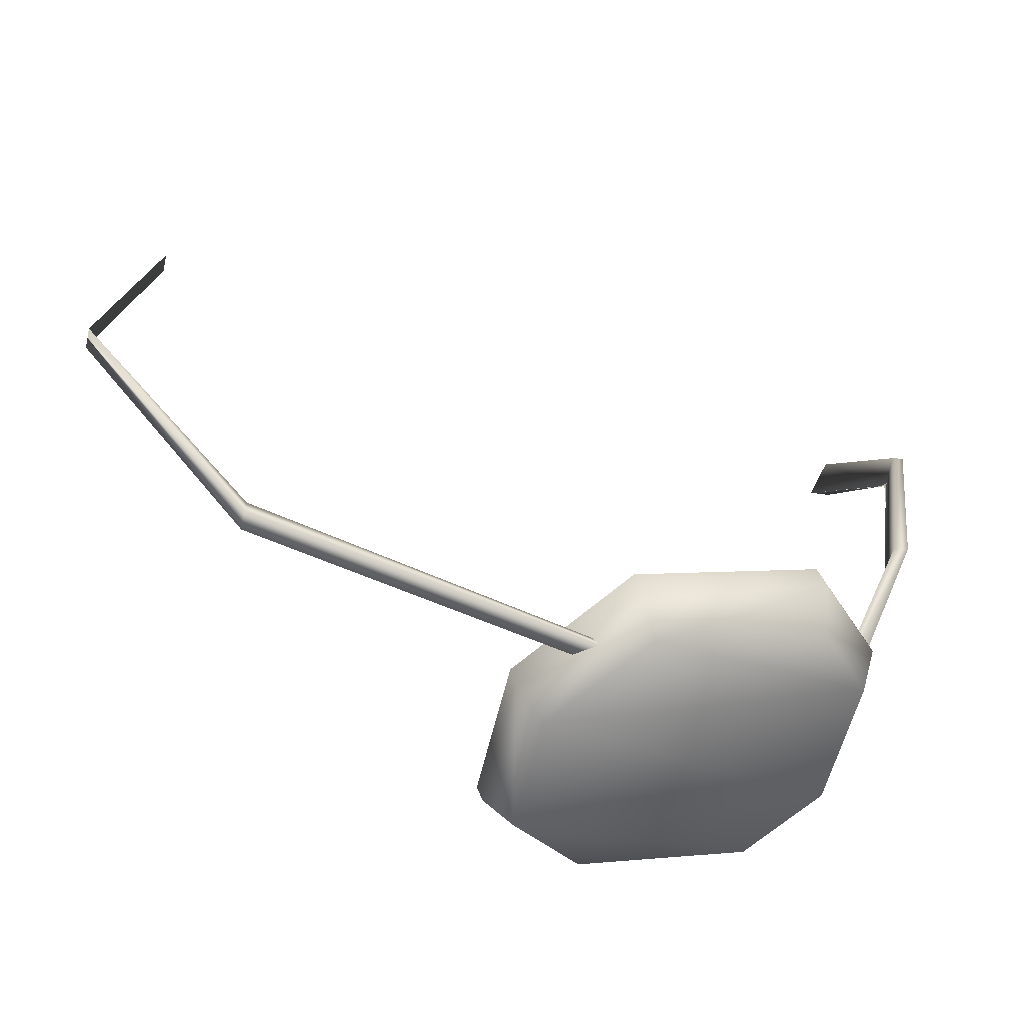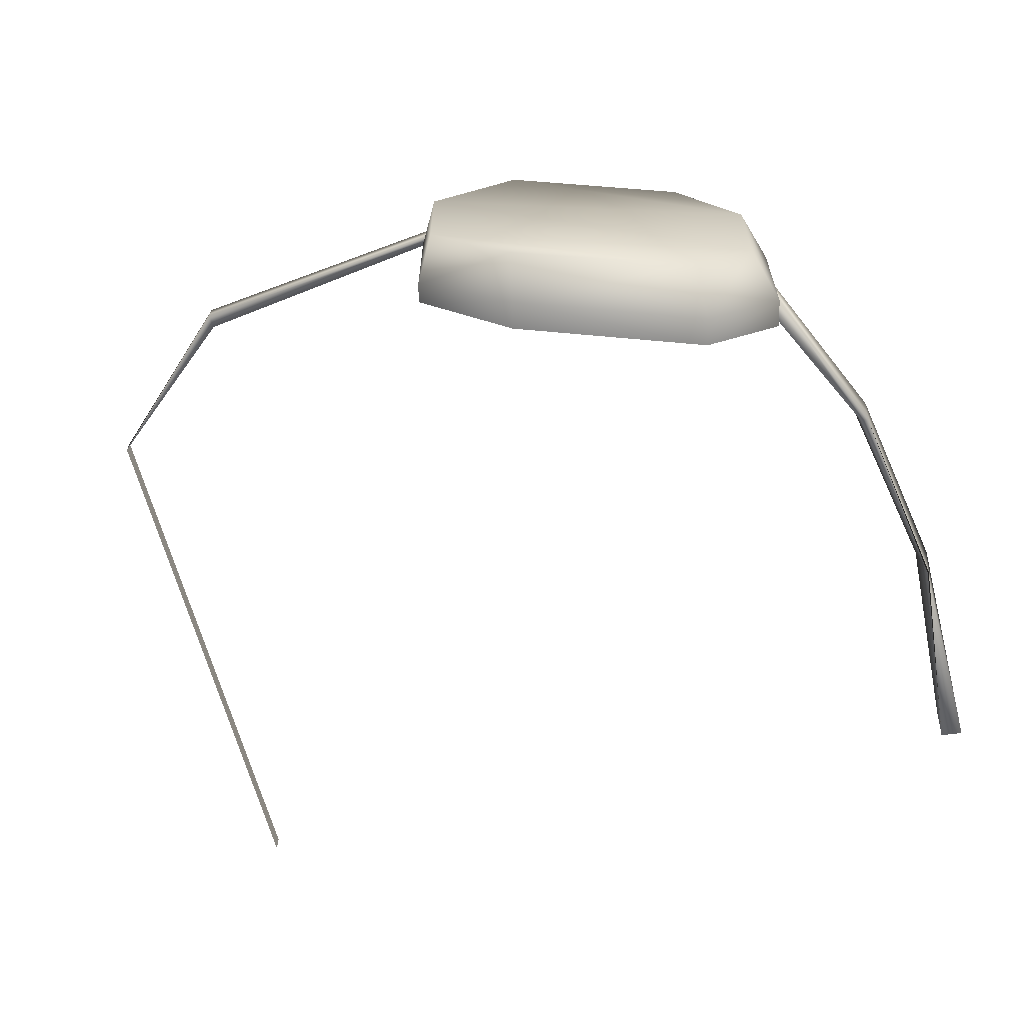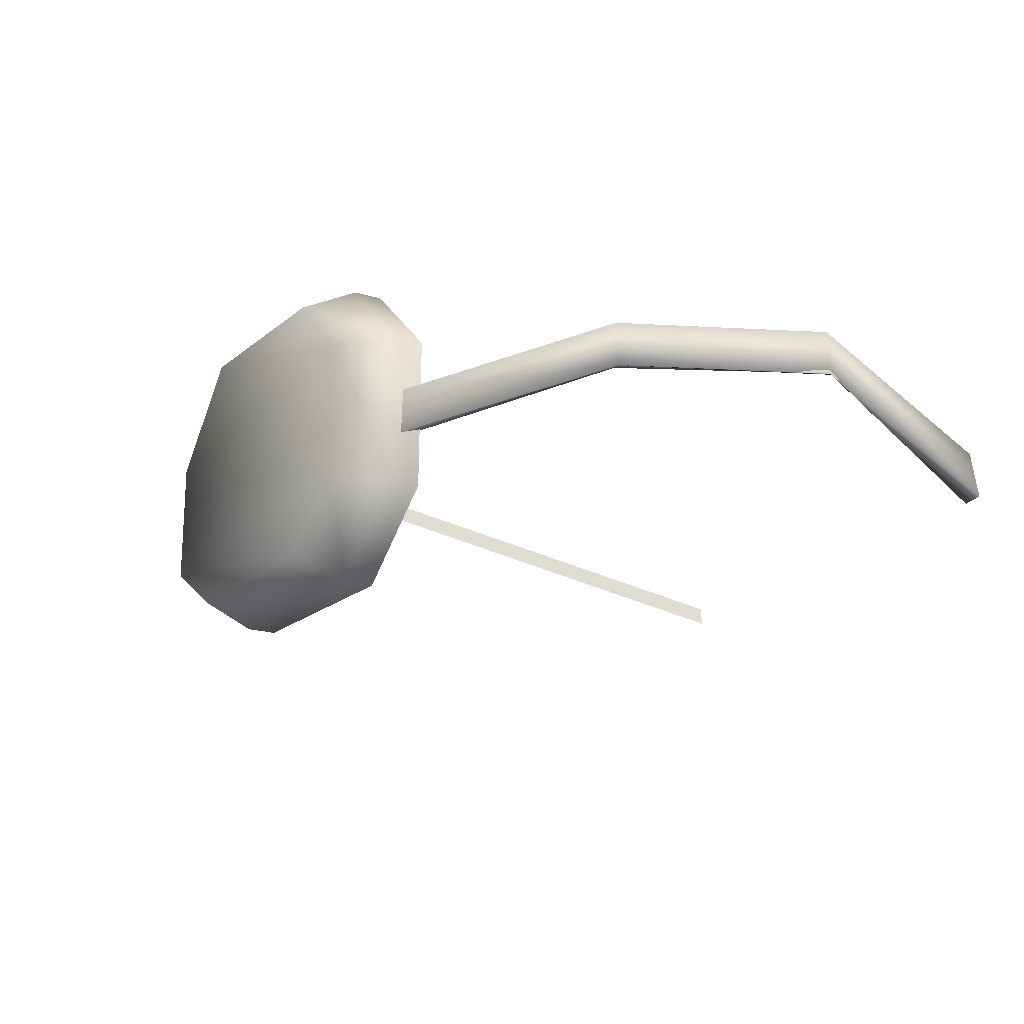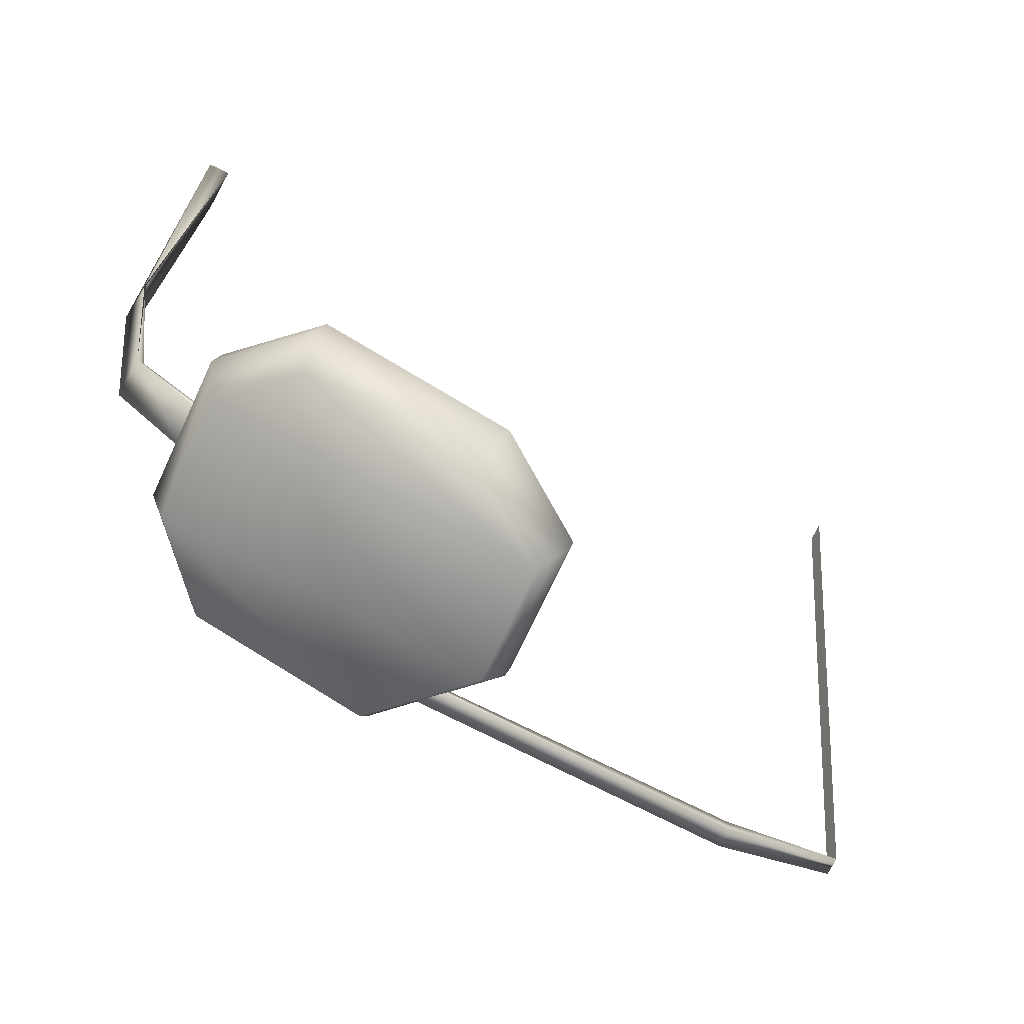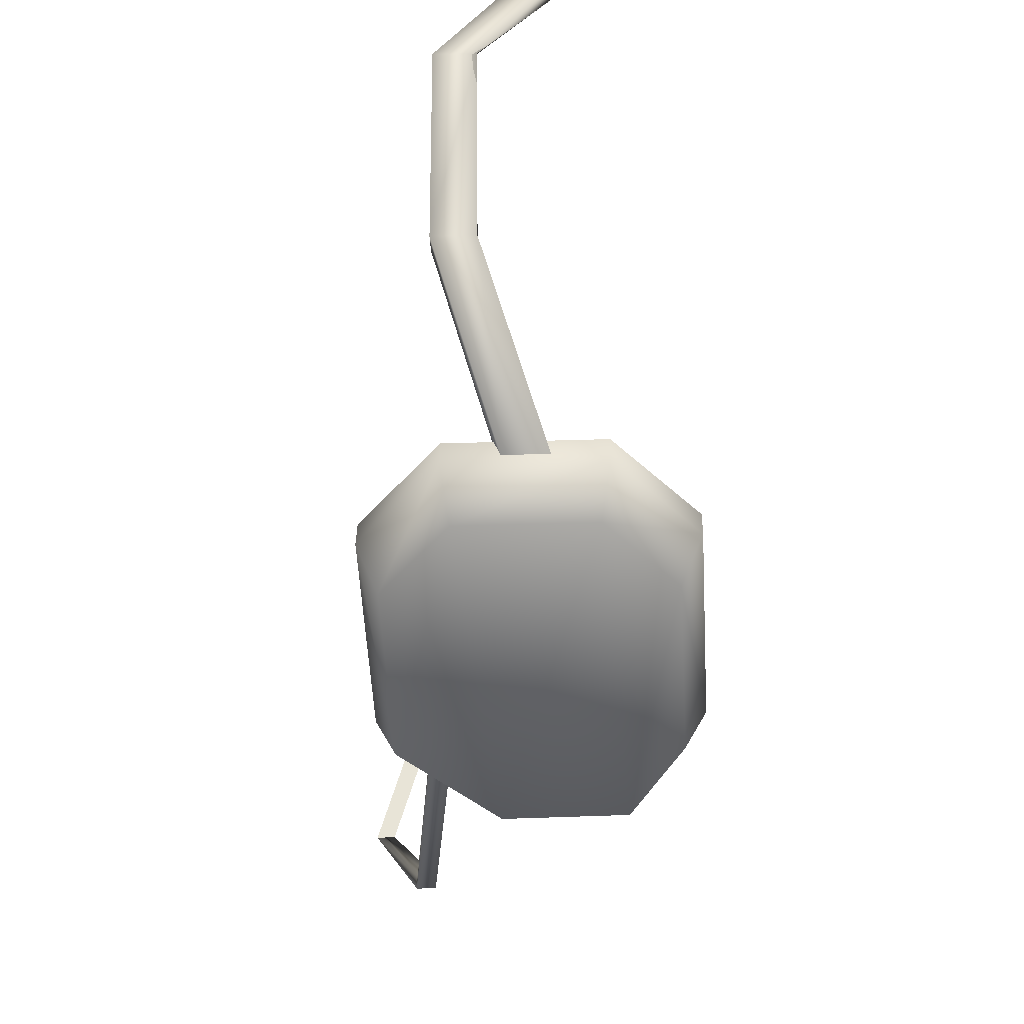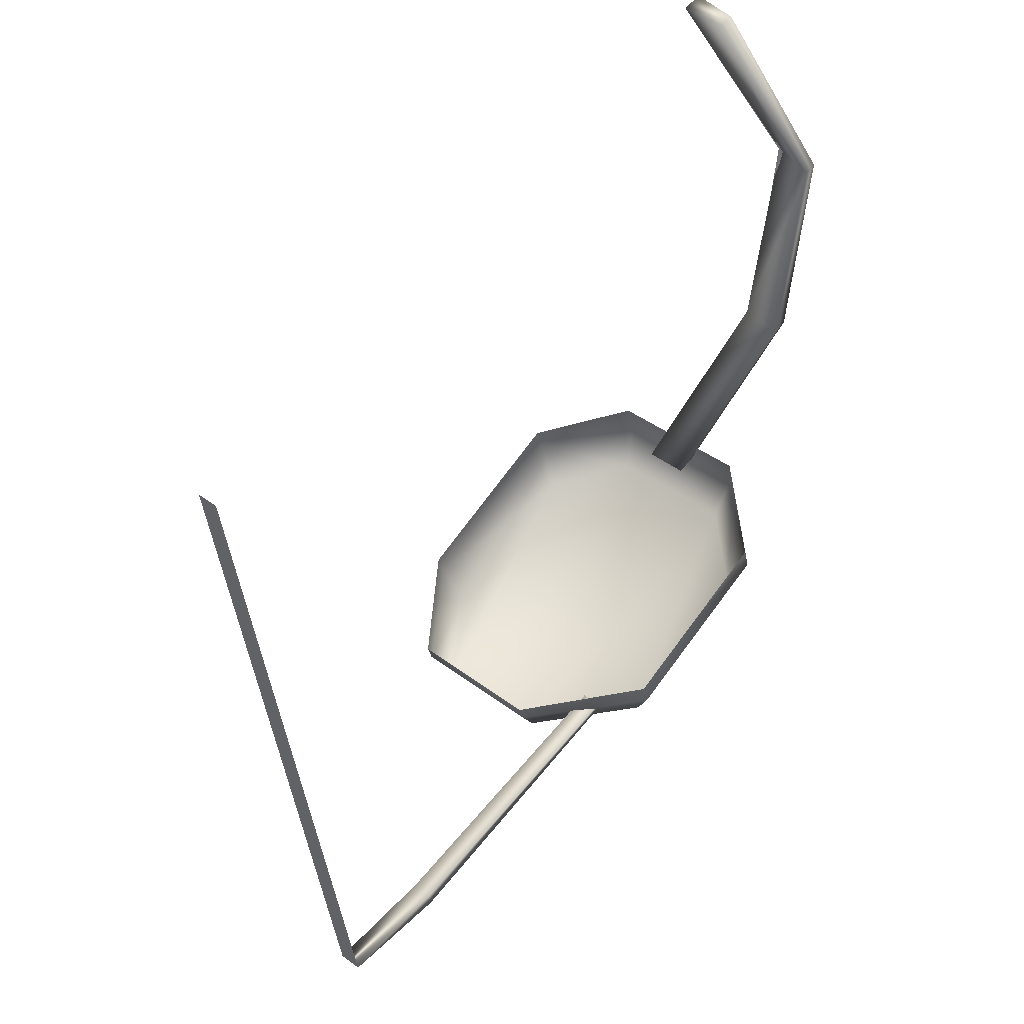
<metadata>
{"format":"obj","ext":"obj","renderer":"f3d","projection":"perspective","resolution":1024,"background":"white","views":[{"elev":-59.0,"azim":-13.3,"up":"+Y"},{"elev":-65.4,"azim":17.1,"up":"+Z"},{"elev":-19.9,"azim":77.3,"up":"+Z"},{"elev":-65.5,"azim":156.0,"up":"+Y"},{"elev":-35.3,"azim":93.7,"up":"+Y"},{"elev":46.1,"azim":-49.7,"up":"+Y"}]}
</metadata>
<code>
g EyePatch
v 0.3207 -0.01479 0.3776
v 0.3109 0.0901 0.3032
v 0.2956 0.08741 0.3032
v 0.2078 -0.357 0.2613
v 0.09127 -0.402 0.2611
v 0.03867 -0.42 0.2975
v 0.2514 -0.3391 0.3068
v 0.03845 -0.4201 0.3797
v 0.2527 -0.3386 0.3964
v 0.09433 -0.4018 0.4431
v 0.2093 -0.3564 0.443
v 0.06577 -0.3858 0.4109
v 0.06577 -0.3858 0.4247
v -0.167 -0.3578 0.4564
v -0.167 -0.3578 0.4426
v -0.2859 -0.2639 0.4888
v -0.2859 -0.2639 0.5027
v 0.06577 -0.3907 0.4109
v -0.167 -0.3676 0.4564
v 0.06577 -0.3907 0.4247
v -0.167 -0.3676 0.4426
v -0.2859 -0.2639 0.5027
v -0.2859 -0.2639 0.4888
v -0.167 -0.3578 0.4564
v 0.06577 -0.3858 0.4247
v 0.06577 -0.3907 0.4247
v -0.167 -0.3676 0.4564
v -0.2859 -0.2639 0.5027
v 0.06577 -0.3858 0.4109
v -0.167 -0.3676 0.4426
v 0.06577 -0.3907 0.4109
v -0.167 -0.3578 0.4426
v -0.2859 -0.2639 0.4888
v 0.3258 -0.01835 0.4061
v 0.3092 0.08646 0.3338
v 0.3109 0.0901 0.3032
v 0.3207 -0.01479 0.3776
v 0.3077 -0.1592 0.4068
v 0.3049 -0.1572 0.3776
v 0.2581 -0.2988 0.3642
v 0.2581 -0.2988 0.3342
v 0.3092 0.08646 0.3338
v 0.2984 0.08457 0.3338
v 0.2956 0.08741 0.3032
v 0.3109 0.0901 0.3032
v 0.297 -0.1618 0.4068
v 0.2446 -0.3018 0.3643
v 0.2446 -0.3018 0.334
v 0.2995 -0.1589 0.3777
v 0.3172 -0.02062 0.406
v 0.3218 -0.01538 0.378
v 0.2984 0.08457 0.3338
v 0.2956 0.08741 0.3032
v 0.2446 -0.3018 0.3643
v 0.2581 -0.2988 0.3642
v 0.2581 -0.2988 0.3342
v 0.2446 -0.3018 0.334
v 0.3207 -0.01479 0.3776
v 0.2956 0.08741 0.3032
v 0.3218 -0.01538 0.378
v 0.3049 -0.1572 0.3776
v 0.3172 -0.02062 0.406
v 0.2984 0.08457 0.3338
v 0.3092 0.08646 0.3338
v 0.3258 -0.01835 0.4061
v 0.297 -0.1618 0.4068
v 0.3077 -0.1592 0.4068
v 0.2446 -0.3018 0.3643
v 0.2581 -0.2988 0.3642
v 0.3049 -0.1572 0.3776
v 0.3218 -0.01538 0.378
v 0.2995 -0.1589 0.3777
v 0.2581 -0.2988 0.3342
v 0.2446 -0.3018 0.334
v -0.2859 -0.2639 0.5027
v -0.266 0.08199 0.3976
v -0.266 0.08199 0.3838
v -0.2859 -0.2639 0.4888
v -0.2859 -0.2639 0.4888
v -0.266 0.08199 0.3838
v -0.266 0.08199 0.3976
v -0.2859 -0.2639 0.5027
v 0.08468 -0.3718 0.4579
v 0.09433 -0.4018 0.4431
v 0.03845 -0.4201 0.3797
v 0.01996 -0.3903 0.3856
v 0.07925 -0.3534 0.4579
v 0.03867 -0.42 0.2975
v 0.01622 -0.3776 0.3856
v 0.0202 -0.3902 0.2894
v 0.01647 -0.3775 0.2894
v 0.2623 -0.2991 0.4025
v 0.2527 -0.3386 0.3964
v 0.2093 -0.3564 0.443
v 0.2107 -0.3202 0.4579
v 0.2569 -0.2806 0.4025
v 0.09433 -0.4018 0.4431
v 0.2053 -0.3017 0.4579
v 0.08468 -0.3718 0.4579
v 0.07925 -0.3534 0.4579
v 0.0202 -0.3902 0.2894
v 0.03867 -0.42 0.2975
v 0.09127 -0.402 0.2611
v 0.0839 -0.3722 0.2465
v 0.01647 -0.3775 0.2894
v 0.2078 -0.357 0.2613
v 0.07847 -0.3537 0.2465
v 0.2091 -0.3209 0.2465
v 0.2037 -0.3024 0.2465
v 0.2091 -0.3209 0.2465
v 0.2078 -0.357 0.2613
v 0.2514 -0.3391 0.3068
v 0.2608 -0.2997 0.3004
v 0.2037 -0.3024 0.2465
v 0.2527 -0.3386 0.3964
v 0.2554 -0.2812 0.3004
v 0.2623 -0.2991 0.4025
v 0.2569 -0.2806 0.4025
g EyePatch_0
f 3 2 1
f 6 5 4
f 4 7 6
f 7 8 6
f 7 9 8
f 9 10 8
f 9 11 10
f 14 13 12
f 15 14 12
f 15 16 14
f 16 17 14
f 20 19 18
f 19 21 18
f 19 22 21
f 22 23 21
f 26 25 24
f 27 26 24
f 24 28 27
f 31 30 29
f 30 32 29
f 30 33 32
f 36 35 34
f 37 36 34
f 37 34 38
f 39 37 38
f 39 38 40
f 41 39 40
f 44 43 42
f 45 44 42
f 48 47 46
f 49 48 46
f 49 46 50
f 51 49 50
f 51 50 52
f 53 51 52
f 56 55 54
f 57 56 54
f 60 59 58
f 60 58 61
f 64 63 62
f 65 64 62
f 65 62 66
f 67 65 66
f 67 66 68
f 69 67 68
f 72 71 70
f 72 70 73
f 74 72 73
f 77 76 75
f 78 77 75
f 81 80 79
f 82 81 79
f 85 84 83
f 86 85 83
f 86 83 87
f 88 85 86
f 89 86 87
f 90 88 86
f 86 89 91
f 90 86 91
f 94 93 92
f 95 94 92
f 92 96 95
f 97 94 95
f 96 98 95
f 99 97 95
f 95 98 100
f 99 95 100
f 103 102 101
f 104 103 101
f 101 105 104
f 106 103 104
f 105 107 104
f 108 106 104
f 104 107 109
f 108 104 109
f 112 111 110
f 113 112 110
f 110 114 113
f 115 112 113
f 114 116 113
f 117 115 113
f 113 116 118
f 117 113 118

</code>
